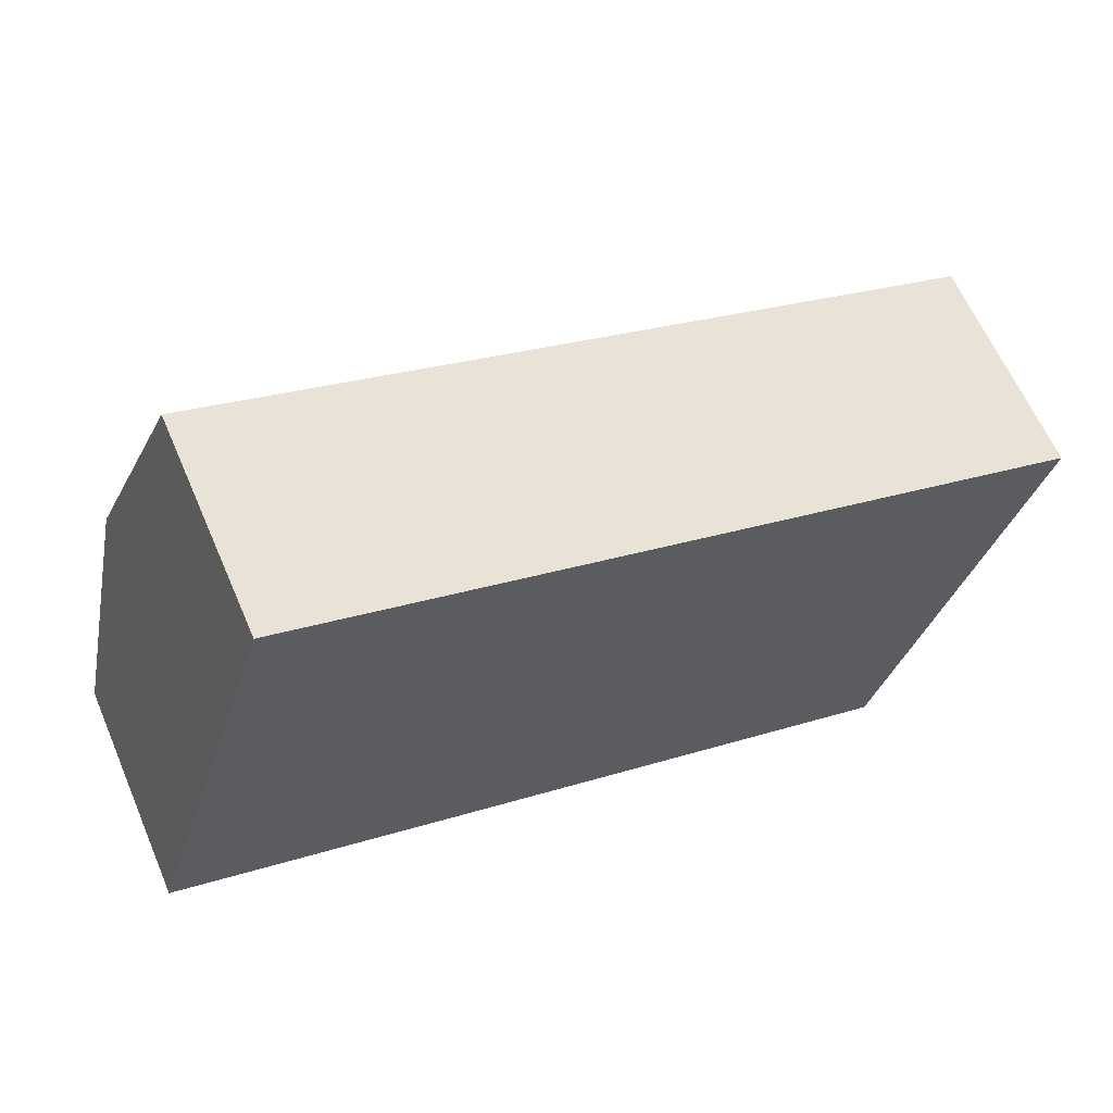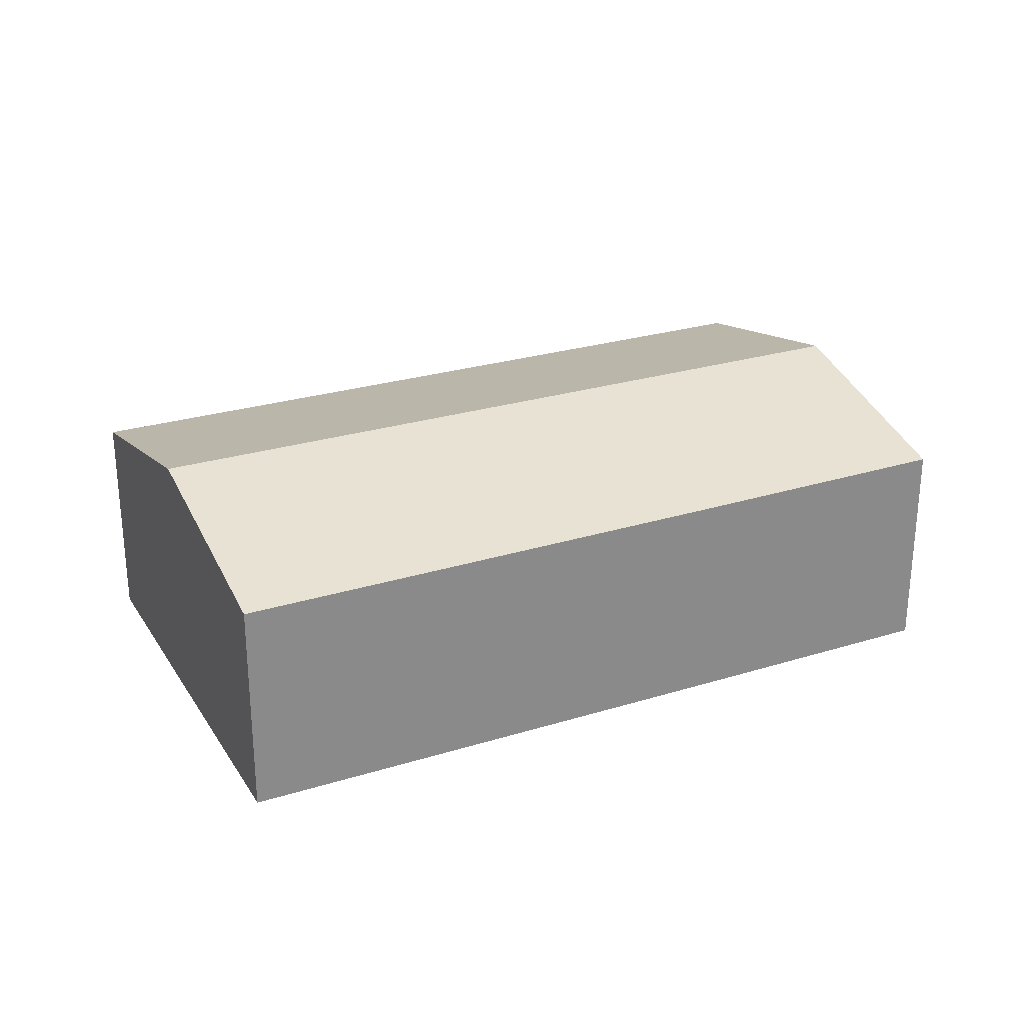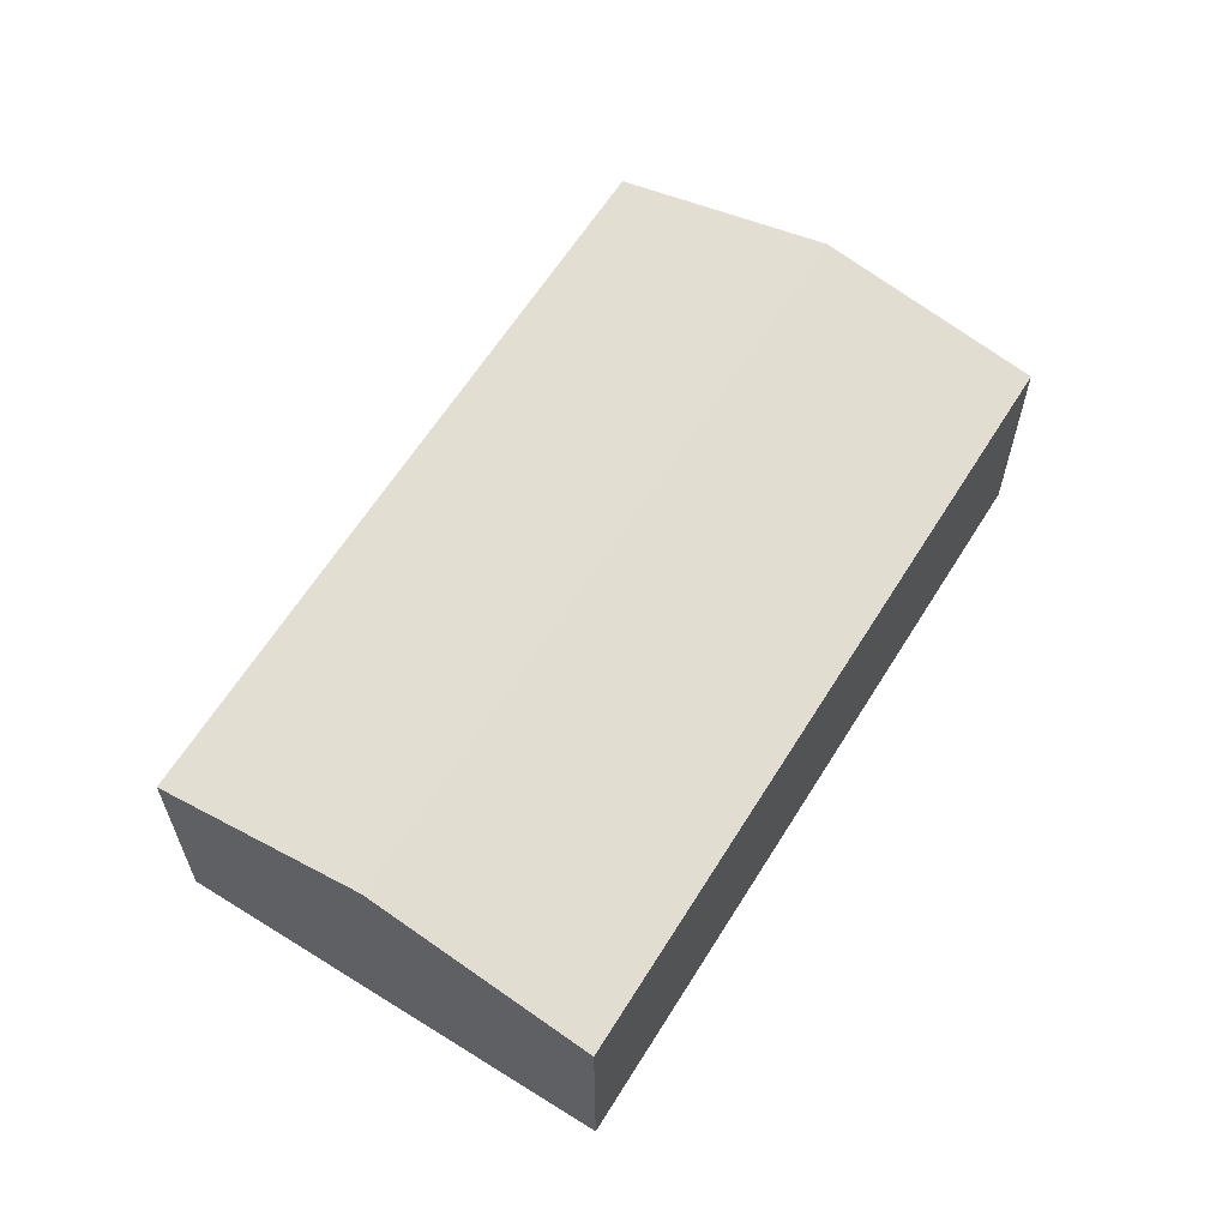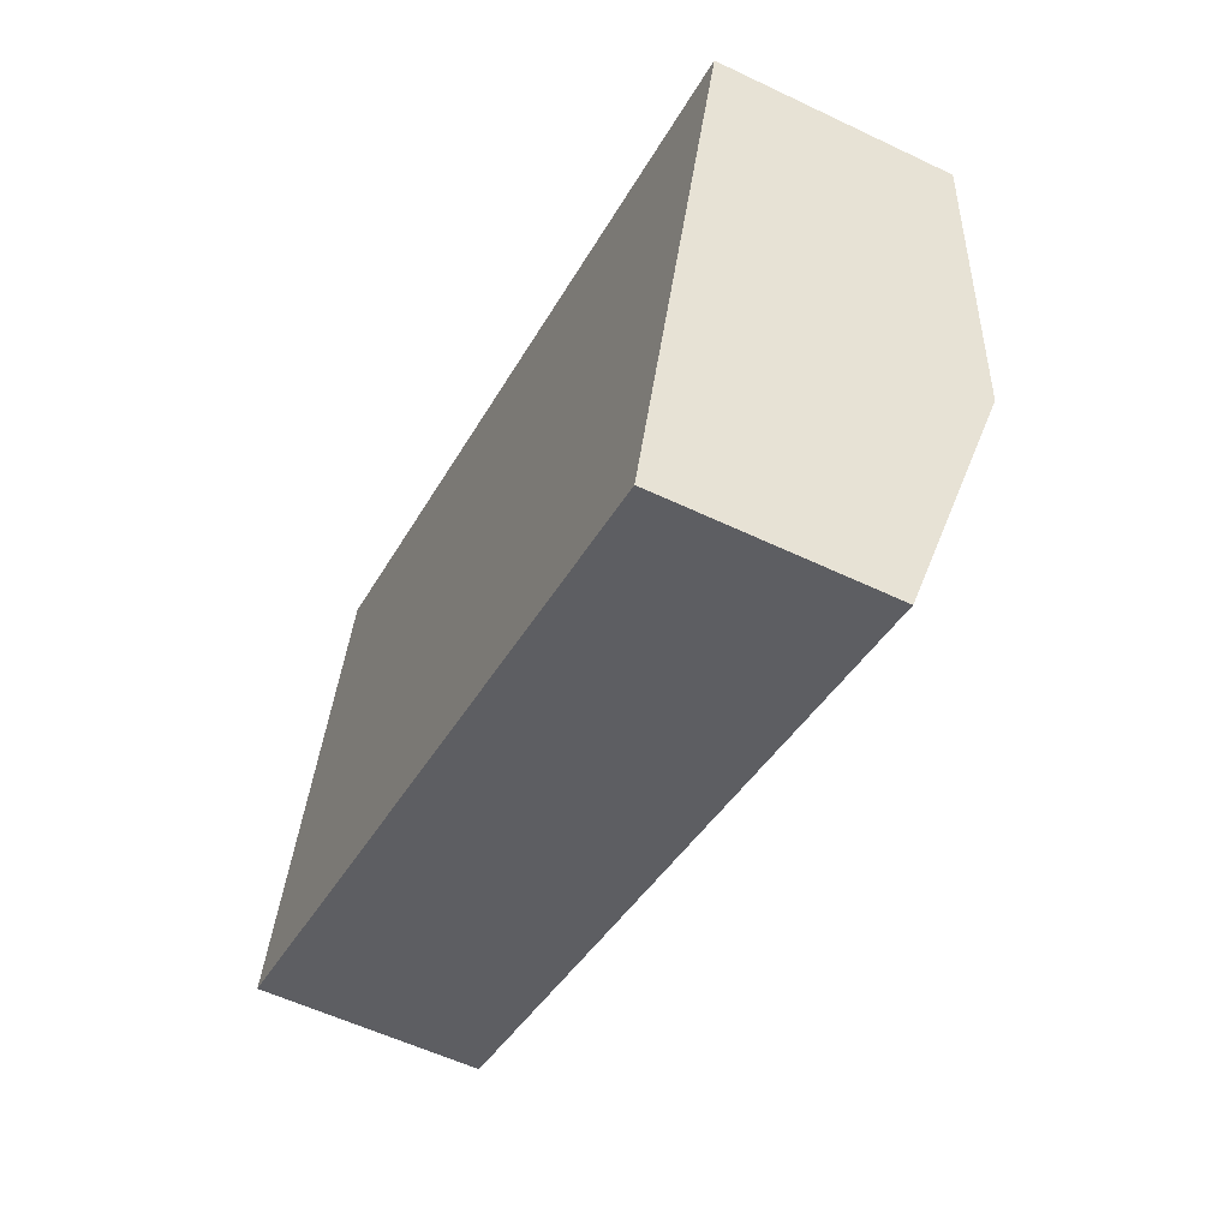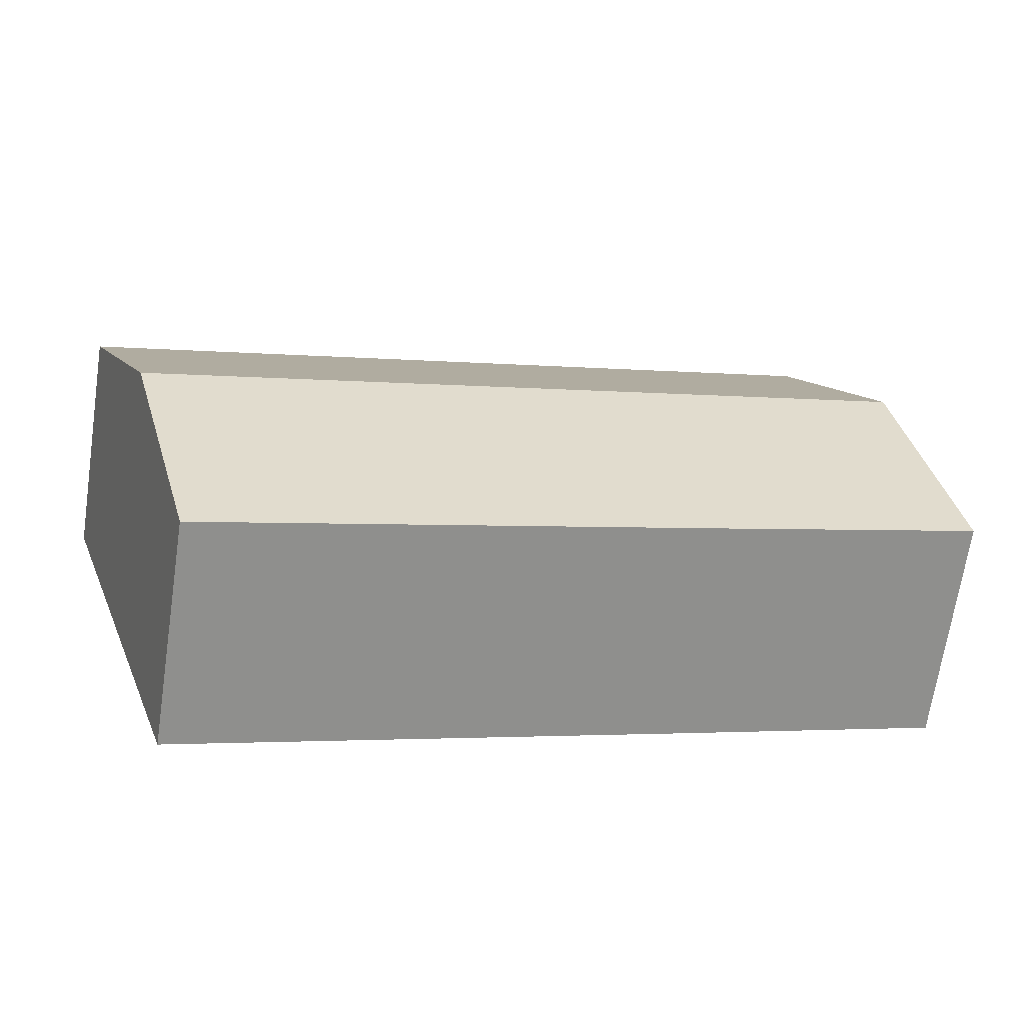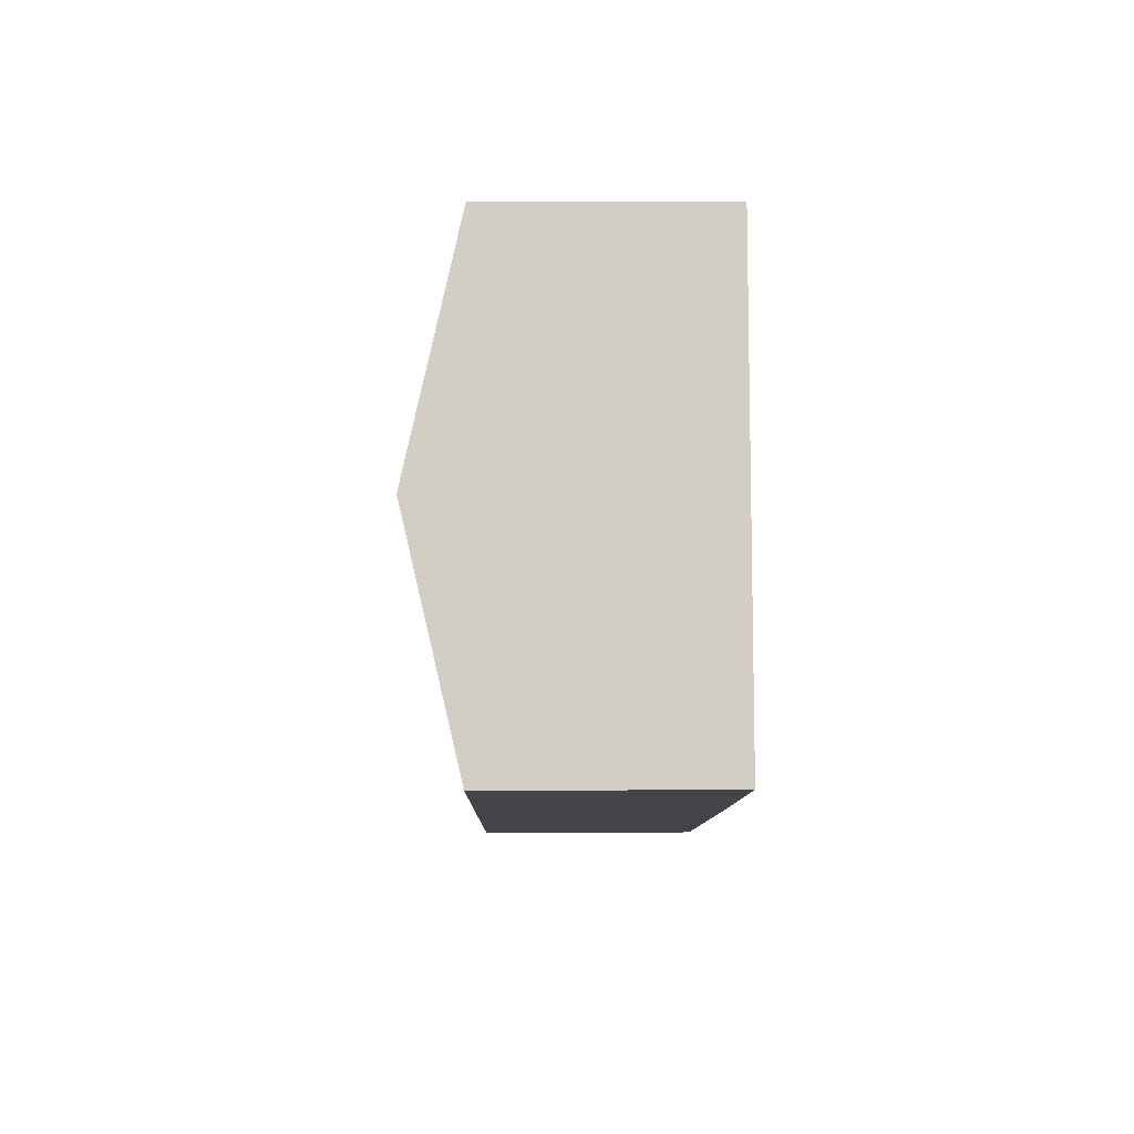
<metadata>
{"format":"obj","ext":"obj","renderer":"f3d","projection":"perspective","resolution":1024,"background":"white","views":[{"elev":62.7,"azim":-23.3,"up":"+Z"},{"elev":26.9,"azim":172.7,"up":"+Y"},{"elev":61.5,"azim":-40.3,"up":"+Y"},{"elev":-56.7,"azim":63.5,"up":"+Z"},{"elev":-68.5,"azim":171.5,"up":"+Z"},{"elev":9.8,"azim":-90.8,"up":"+Z"}]}
</metadata>
<code>
v  2.99 4.726 9.406
v  2.093 5.377 6.718
v  2.936 4.726 9.424
v  19.38 4.726 4.094
v  1.457 5.868 4.675
v  17.81 5.868 -0.624
v  16.22 4.714 -5.39
v  5.927 4.73 -1.984
v  0 4.744 2.905e-16
v  0 0 0
v  1.457 -2.863e-16 4.675
v  2.093 -4.114e-16 6.718
v  2.936 -5.771e-16 9.424
v  19.38 -2.507e-16 4.094
v  2.99 -5.76e-16 9.406
v  17.81 3.821e-17 -0.624
v  16.22 3.3e-16 -5.39
v  5.927 1.215e-16 -1.984
g defaultobject
f 1 2 3
f 2 1 4
f 2 4 5
f 5 4 6
f 7 5 6
f 5 7 8
f 5 8 9
f 10 5 9
f 5 10 11
f 5 11 2
f 2 11 3
f 3 11 12
f 3 12 13
f 13 1 3
f 1 13 4
f 4 13 14
f 14 13 15
f 14 6 4
f 6 14 7
f 7 14 16
f 7 16 17
f 8 10 9
f 10 8 18
f 18 8 7
f 18 7 17
f 12 15 13
f 15 12 14
f 14 12 11
f 14 11 10
f 14 10 18
f 14 18 16
f 16 18 17

</code>
